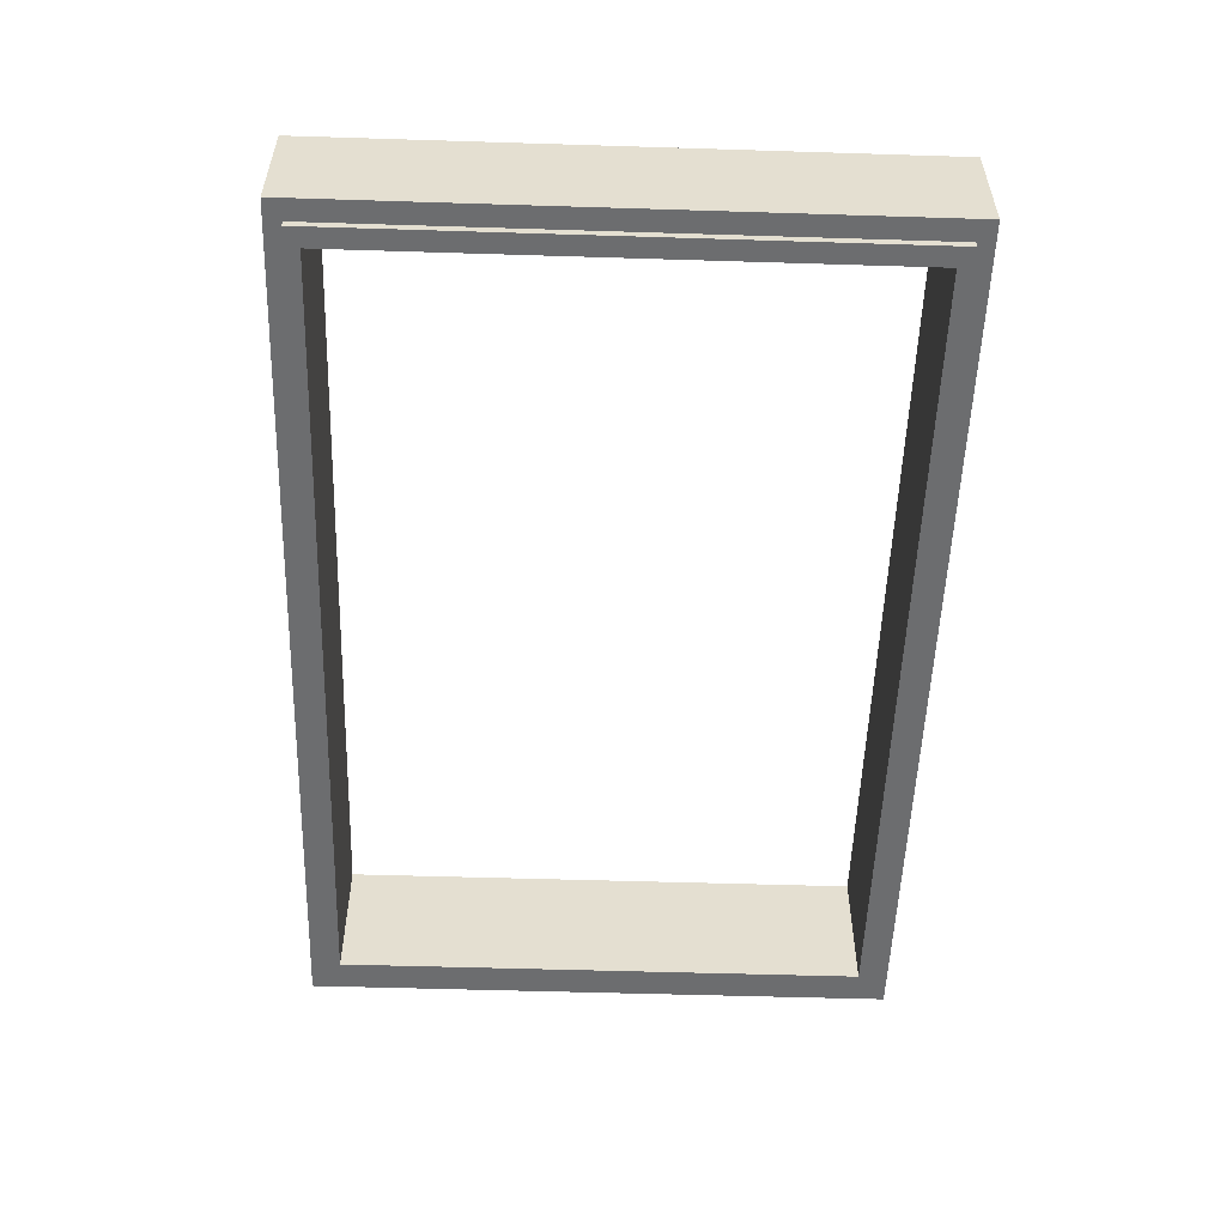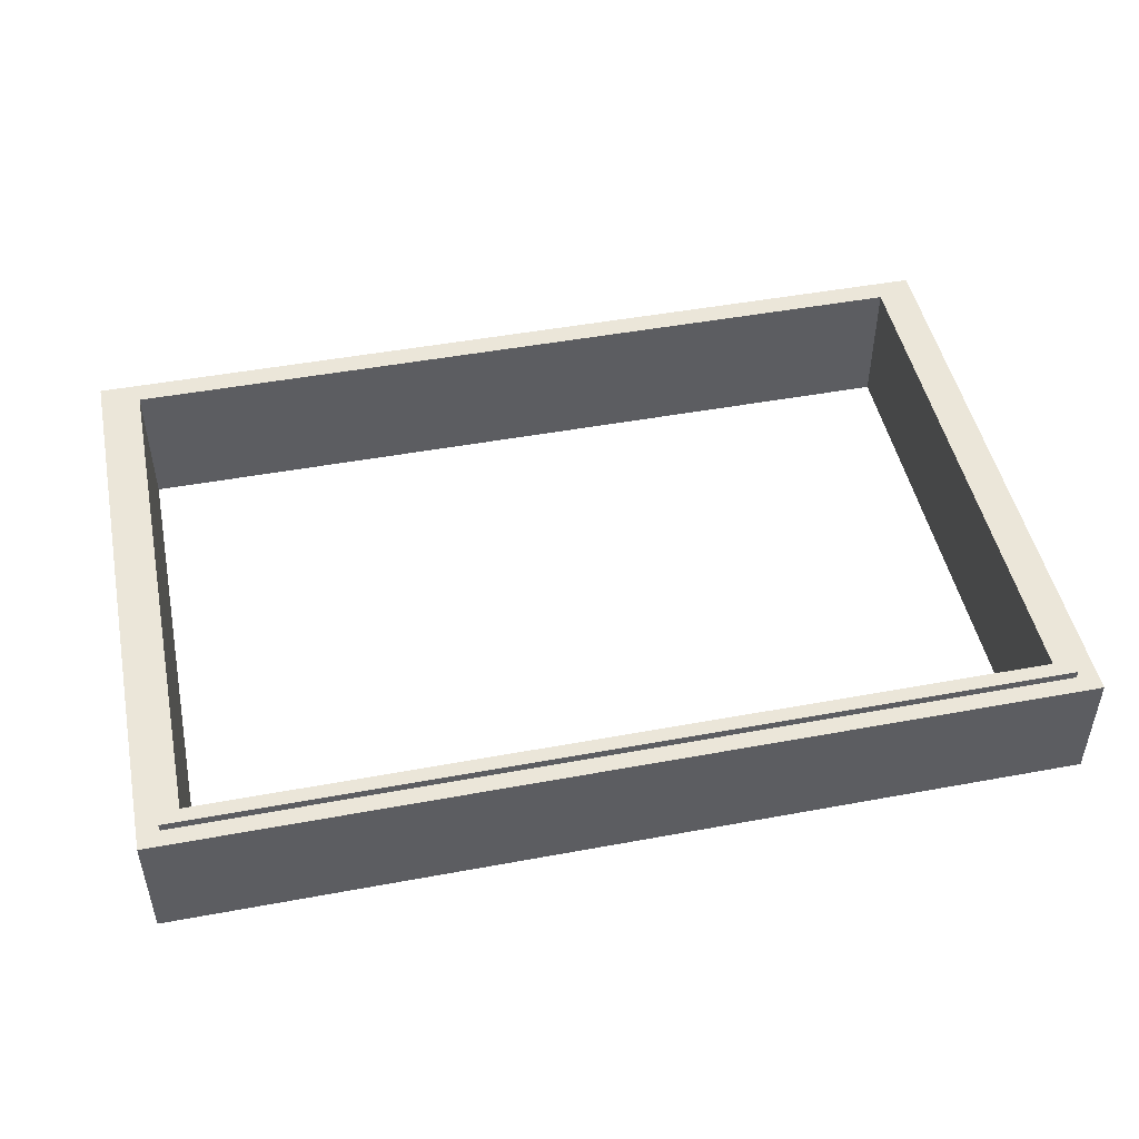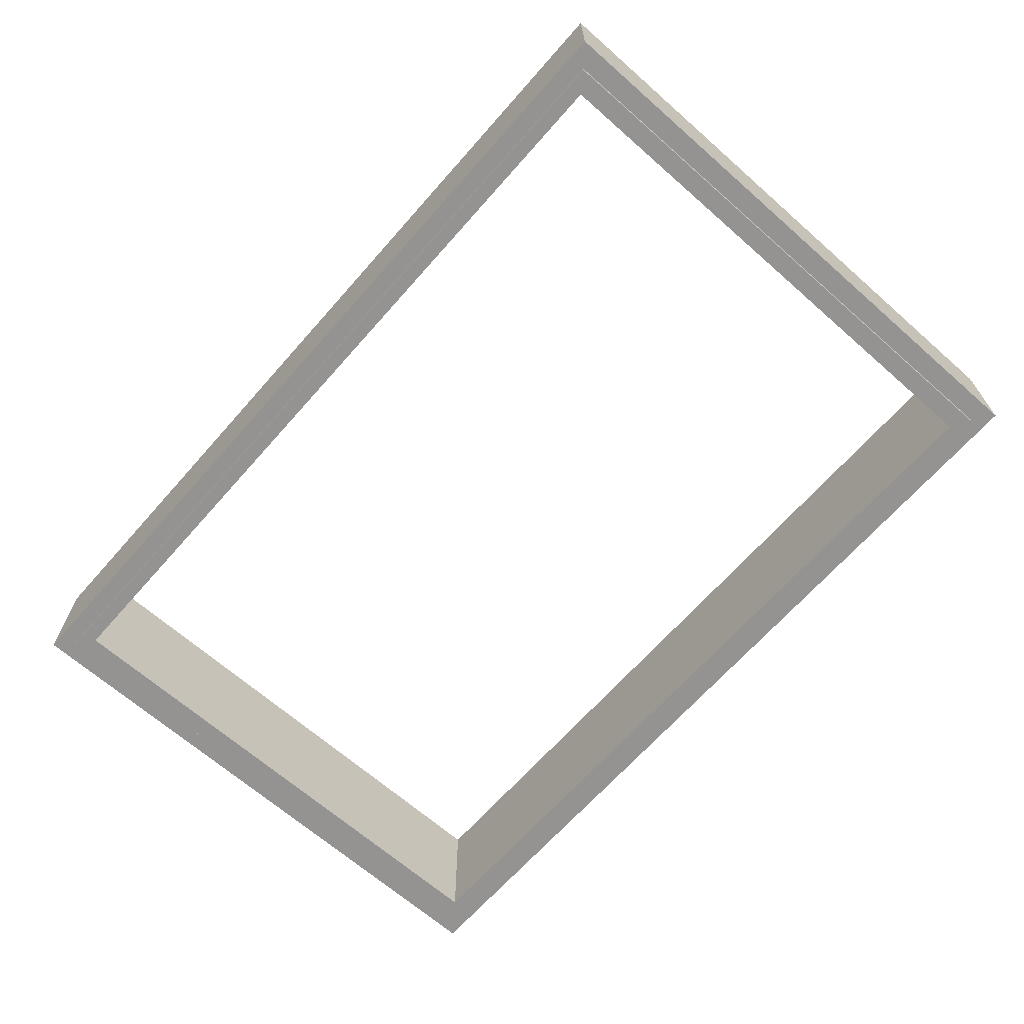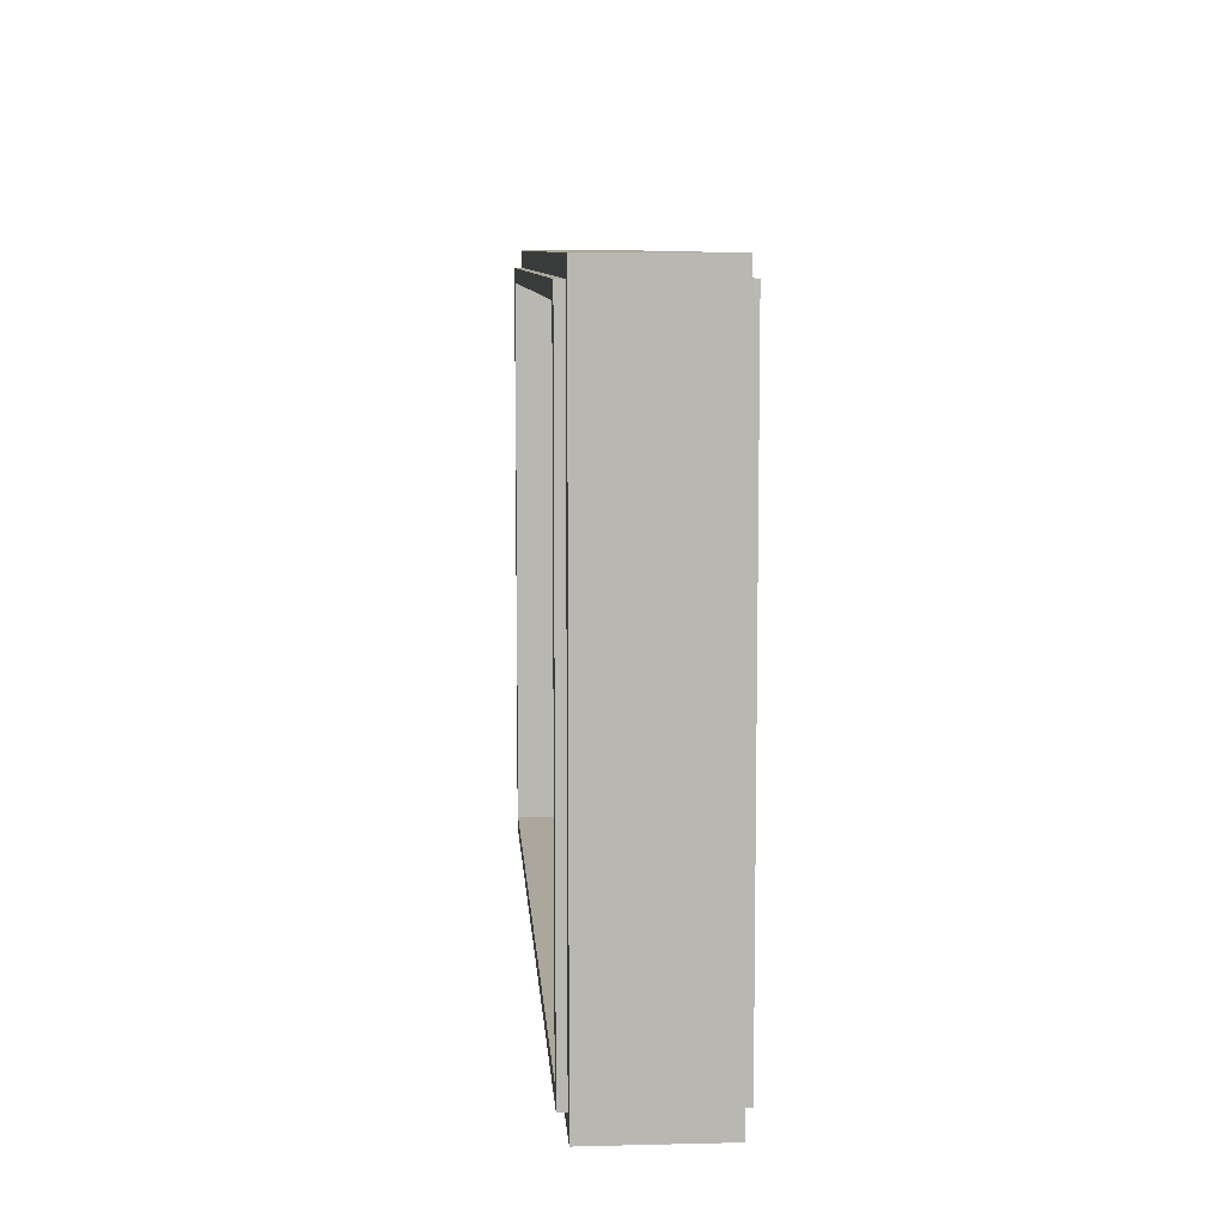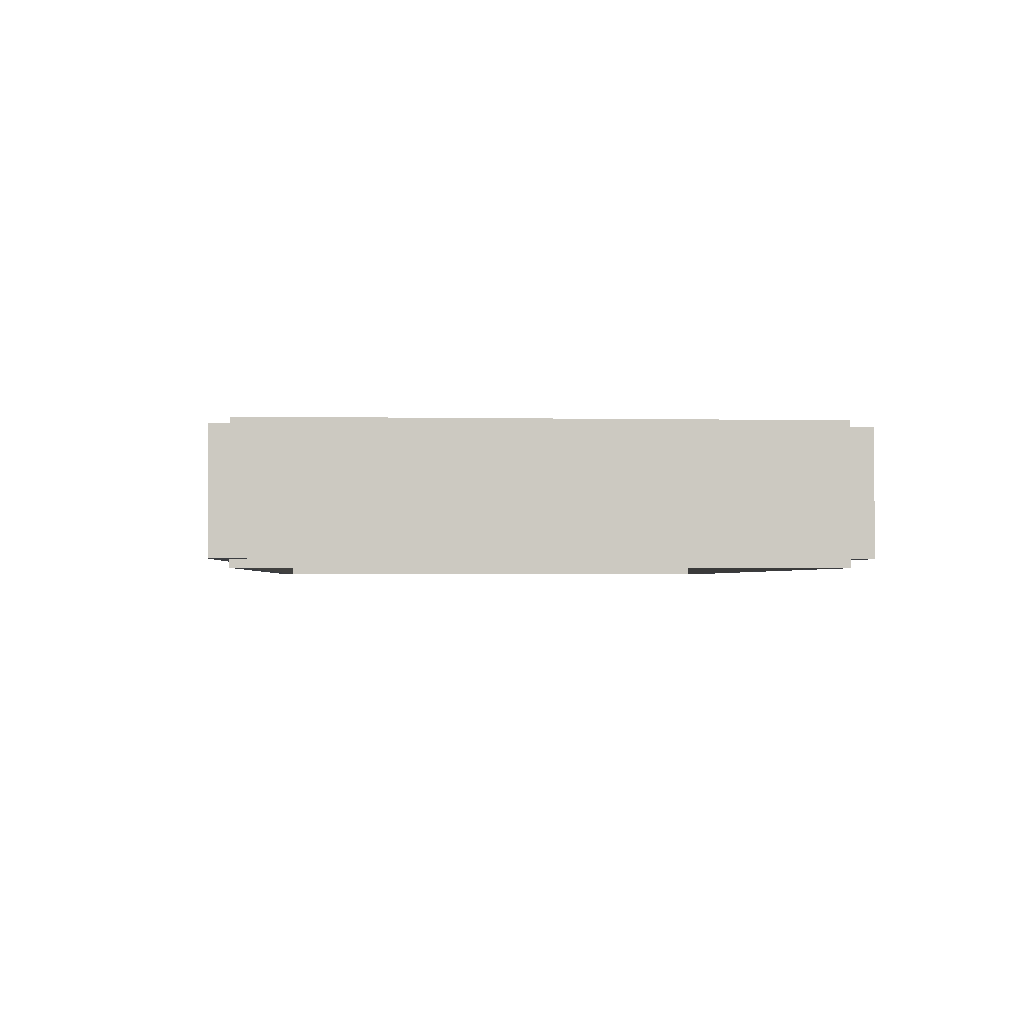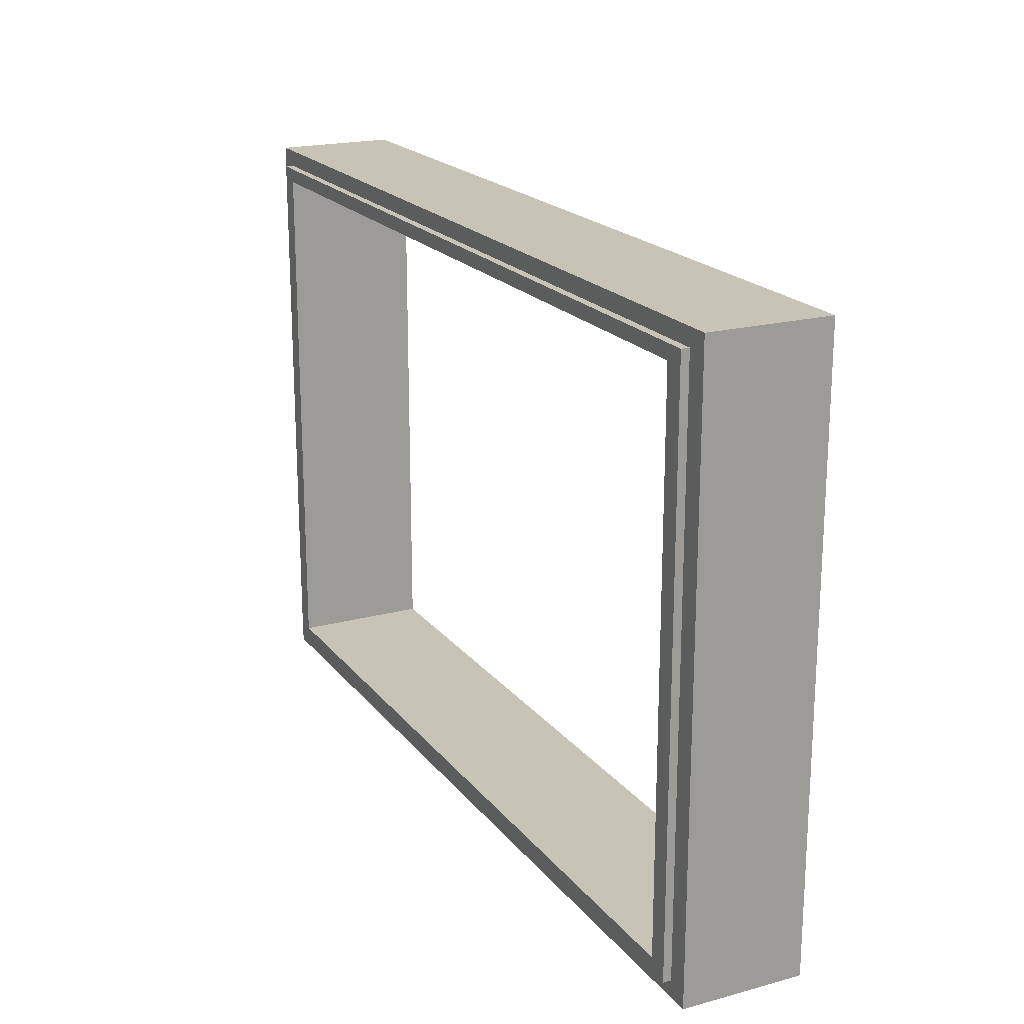
<metadata>
{"format":"obj","ext":"obj","renderer":"f3d","projection":"perspective","resolution":1024,"background":"white","views":[{"elev":-53.9,"azim":-91.9,"up":"+Z"},{"elev":48.1,"azim":168.3,"up":"+Z"},{"elev":-66.8,"azim":48.6,"up":"+Z"},{"elev":8.3,"azim":86.1,"up":"+Y"},{"elev":-2.3,"azim":86.2,"up":"+Z"},{"elev":19.8,"azim":-116.5,"up":"+Y"}]}
</metadata>
<code>
o BatenteJanela_Cube.002
v 3.596 -0.9139 1.291
v 2.096 0.08606 1.291
v 2.096 -0.9139 1.291
v 3.596 0.08606 1.291
v 3.596 0.08606 1.491
v 2.096 -0.9139 1.491
v 2.096 0.08606 1.491
v 3.596 -0.9139 1.491
v 3.561 -0.8859 1.291
v 3.561 0.05798 1.291
v 2.13 -0.8859 1.291
v 2.13 0.05798 1.291
v 2.13 -0.8859 1.491
v 3.561 -0.8859 1.491
v 2.13 0.05798 1.491
v 3.561 0.05798 1.491
v 3.561 -0.8859 1.278
v 3.561 0.05798 1.278
v 2.13 -0.8859 1.278
v 2.13 0.05798 1.278
v 2.13 -0.8859 1.505
v 3.561 -0.8859 1.505
v 2.13 0.05798 1.505
v 3.561 0.05798 1.505
v 3.528 -0.862 1.278
v 3.528 0.03414 1.278
v 2.163 -0.862 1.278
v 2.163 0.03414 1.278
v 2.163 -0.862 1.505
v 3.528 -0.862 1.505
v 2.163 0.03414 1.505
v 3.528 0.03414 1.505
f 3 2 12 11
f 2 7 5 4
f 3 6 7 2
f 1 8 6 3
f 1 3 11 9
f 4 5 8 1
f 5 7 15 16
f 6 8 14 13
f 2 4 10 12
f 8 5 16 14
f 4 1 9 10
f 7 6 13 15
f 16 15 23 24
f 13 14 22 21
f 12 10 18 20
f 10 9 17 18
f 14 16 24 22
f 15 13 21 23
f 9 11 19 17
f 11 12 20 19
f 19 20 28 27
f 24 23 31 32
f 21 22 30 29
f 20 18 26 28
f 18 17 25 26
f 22 24 32 30
f 23 21 29 31
f 17 19 27 25
f 28 31 29 27
f 25 27 29 30
f 26 25 30 32
f 28 26 32 31

</code>
